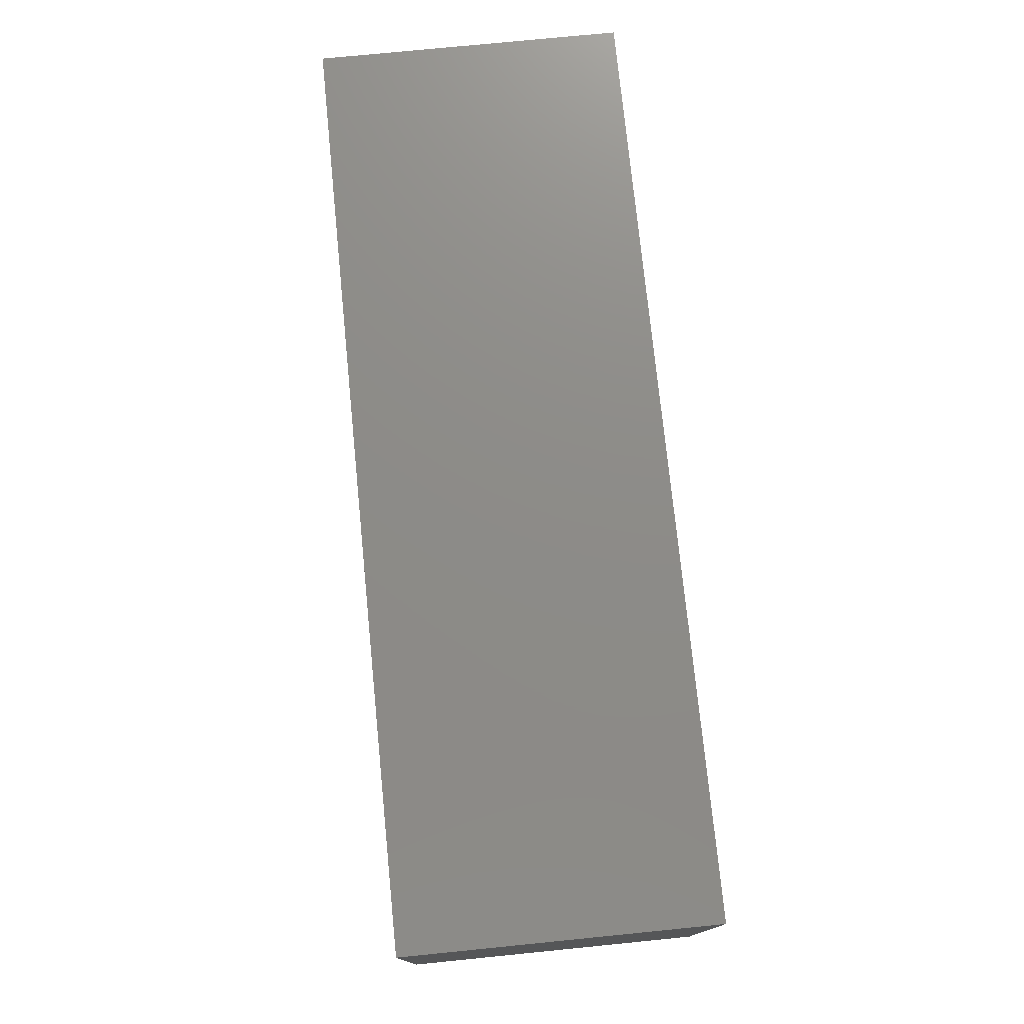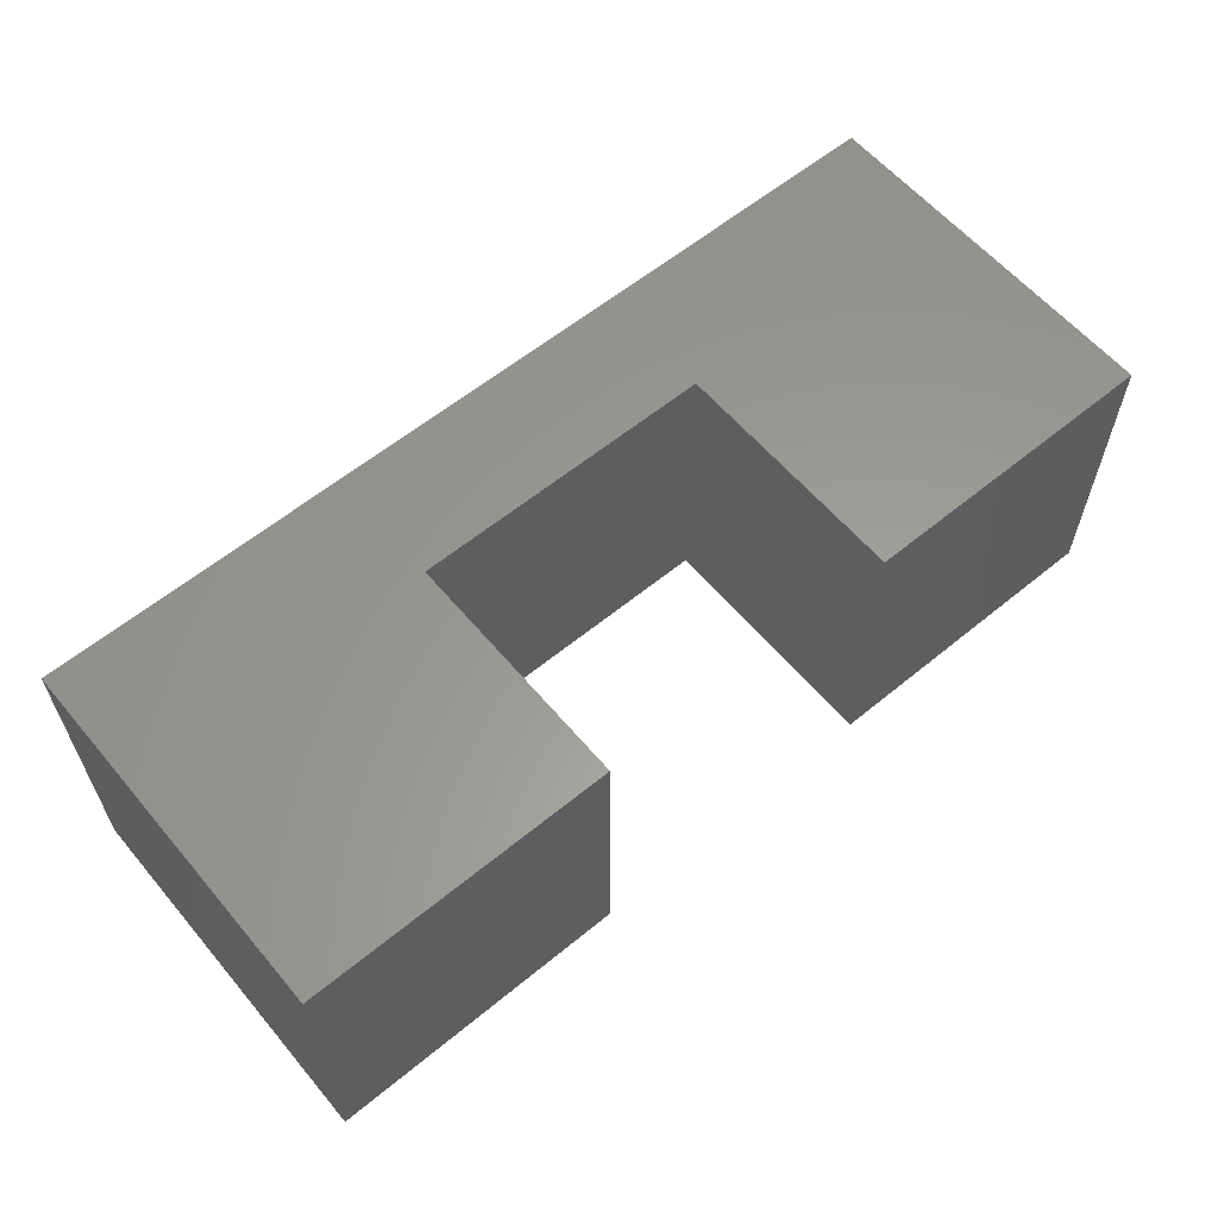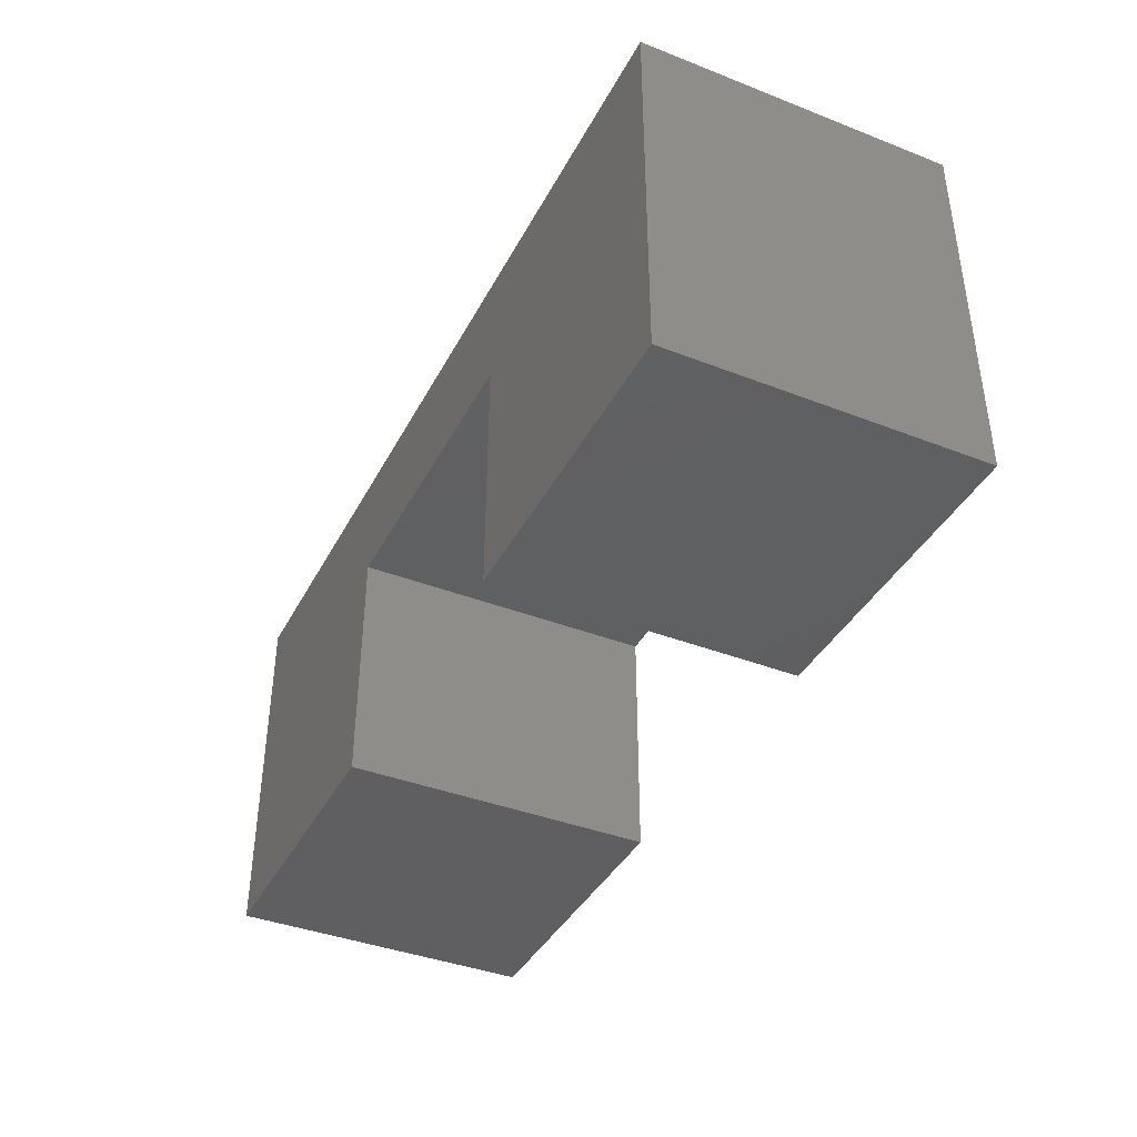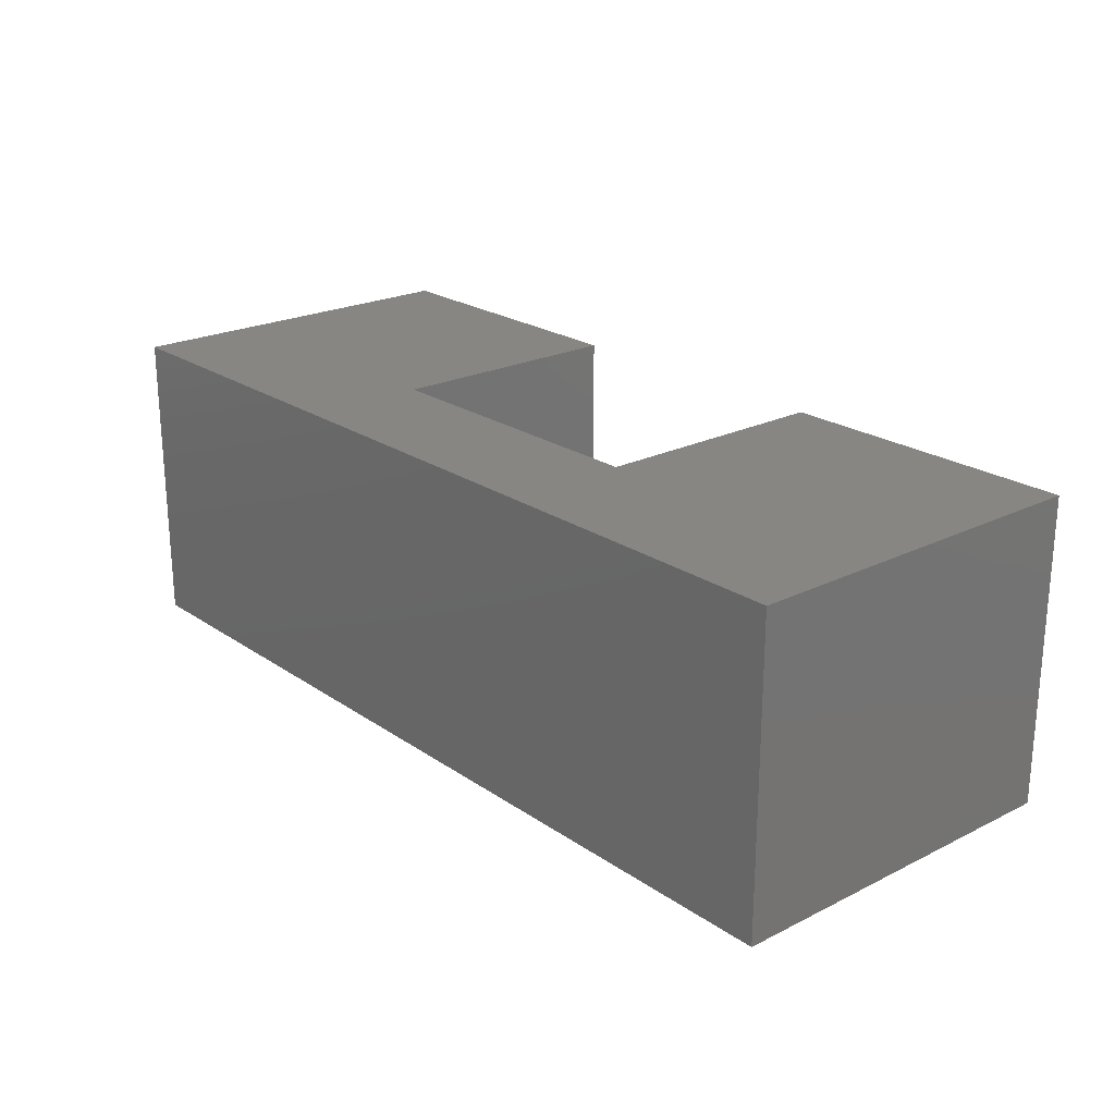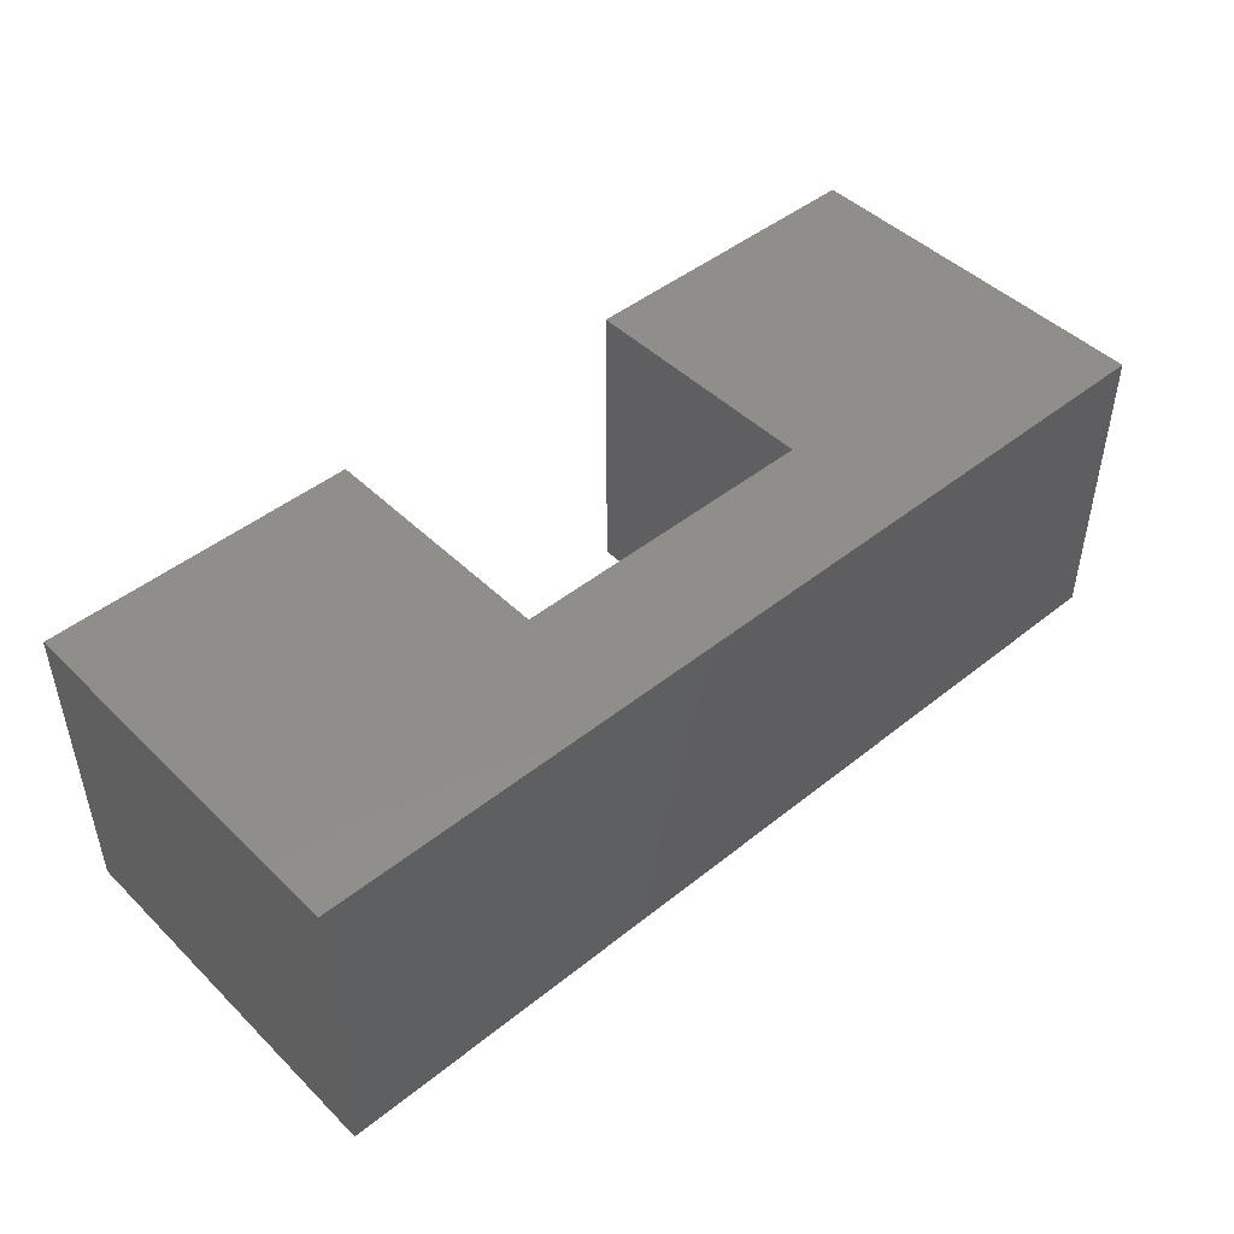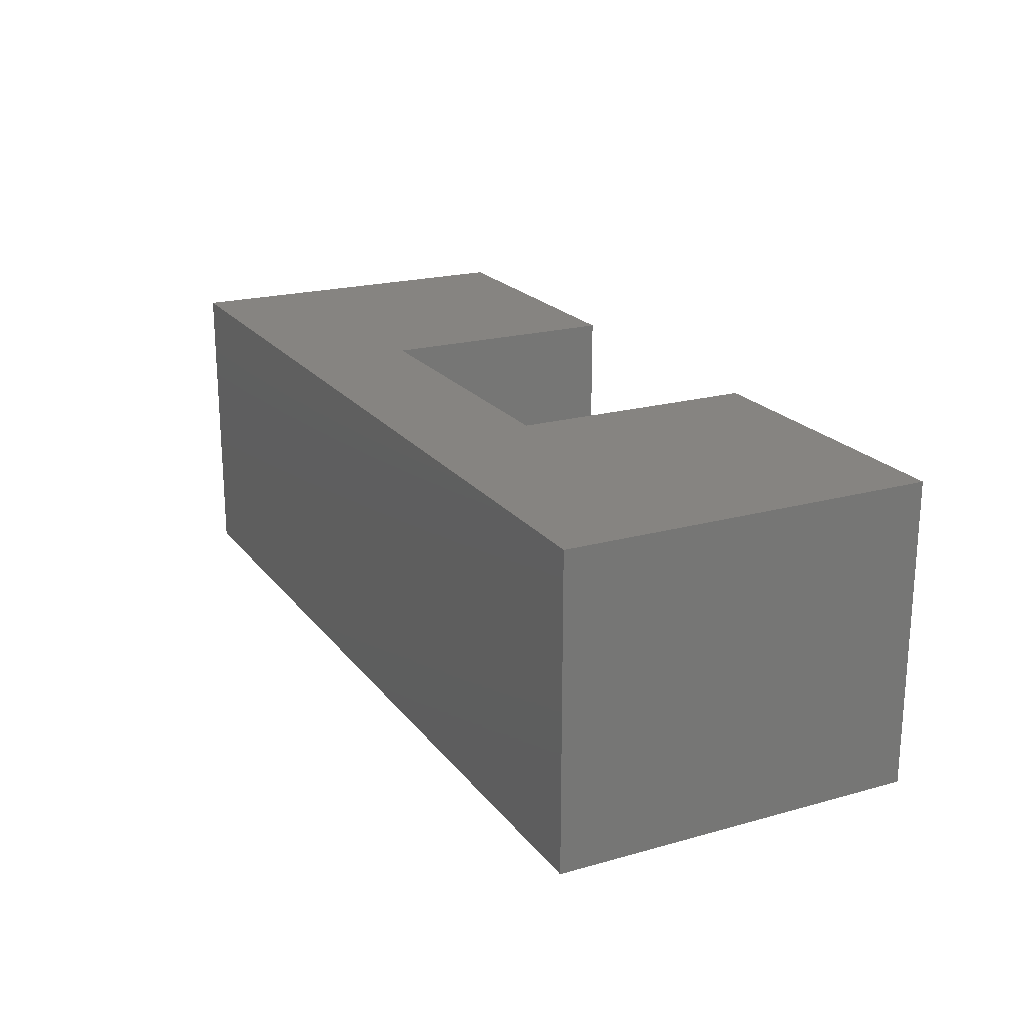
<metadata>
{"format":"stl","ext":"stl","renderer":"f3d","projection":"perspective","resolution":1024,"background":"white","views":[{"elev":75.3,"azim":-95.7,"up":"+Z"},{"elev":60.1,"azim":140.0,"up":"+Y"},{"elev":-39.7,"azim":-115.7,"up":"+Z"},{"elev":22.4,"azim":49.4,"up":"+Y"},{"elev":46.5,"azim":-42.3,"up":"+Y"},{"elev":20.7,"azim":63.3,"up":"+Y"}]}
</metadata>
<code>
# stl→obj: 16 verts, 28 faces
v -7.5 -2.5 0
v -7.5 -2.5 6
v -7.5 2.5 0
v -7.5 2.5 6
v -2.5 -2.5 0
v 2.5 -2.5 4
v -2.5 -2.5 4
v 7.5 -2.5 6
v 7.5 -2.5 0
v 2.5 -2.5 0
v -2.5 2.5 0
v 2.5 2.5 4
v 7.5 2.5 6
v 2.5 2.5 0
v 7.5 2.5 0
v -2.5 2.5 4
f 1 2 3
f 3 2 4
f 2 1 5
f 6 2 7
f 7 2 5
f 8 2 6
f 9 6 10
f 8 6 9
f 1 3 5
f 5 3 11
f 3 4 11
f 12 4 13
f 14 13 15
f 16 4 12
f 11 4 16
f 12 13 14
f 4 2 8
f 13 4 8
f 8 9 15
f 13 8 15
f 10 14 9
f 9 14 15
f 10 6 14
f 14 6 12
f 7 16 6
f 6 16 12
f 7 5 11
f 16 7 11

</code>
